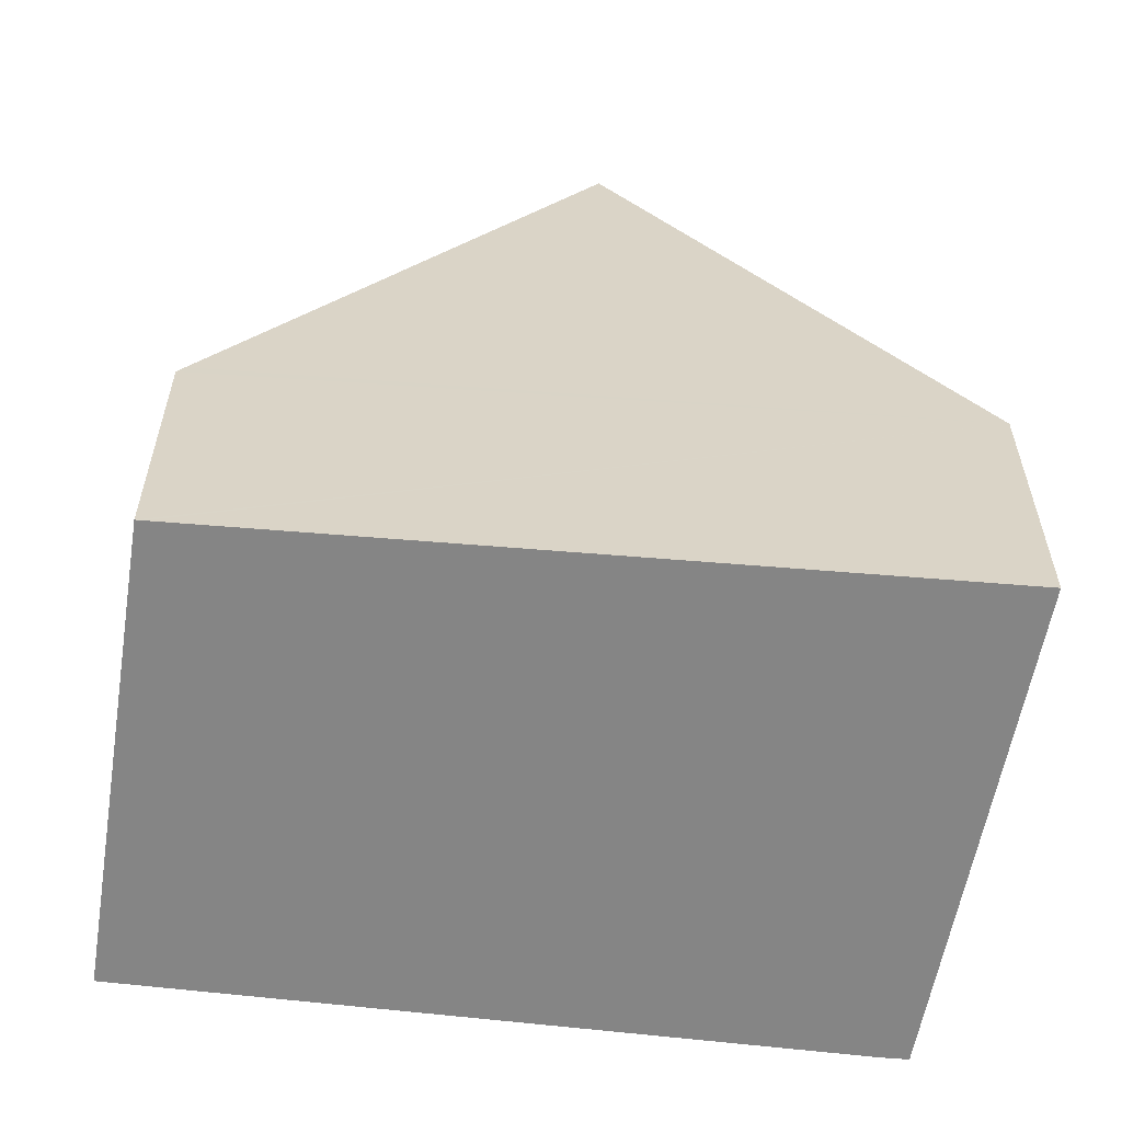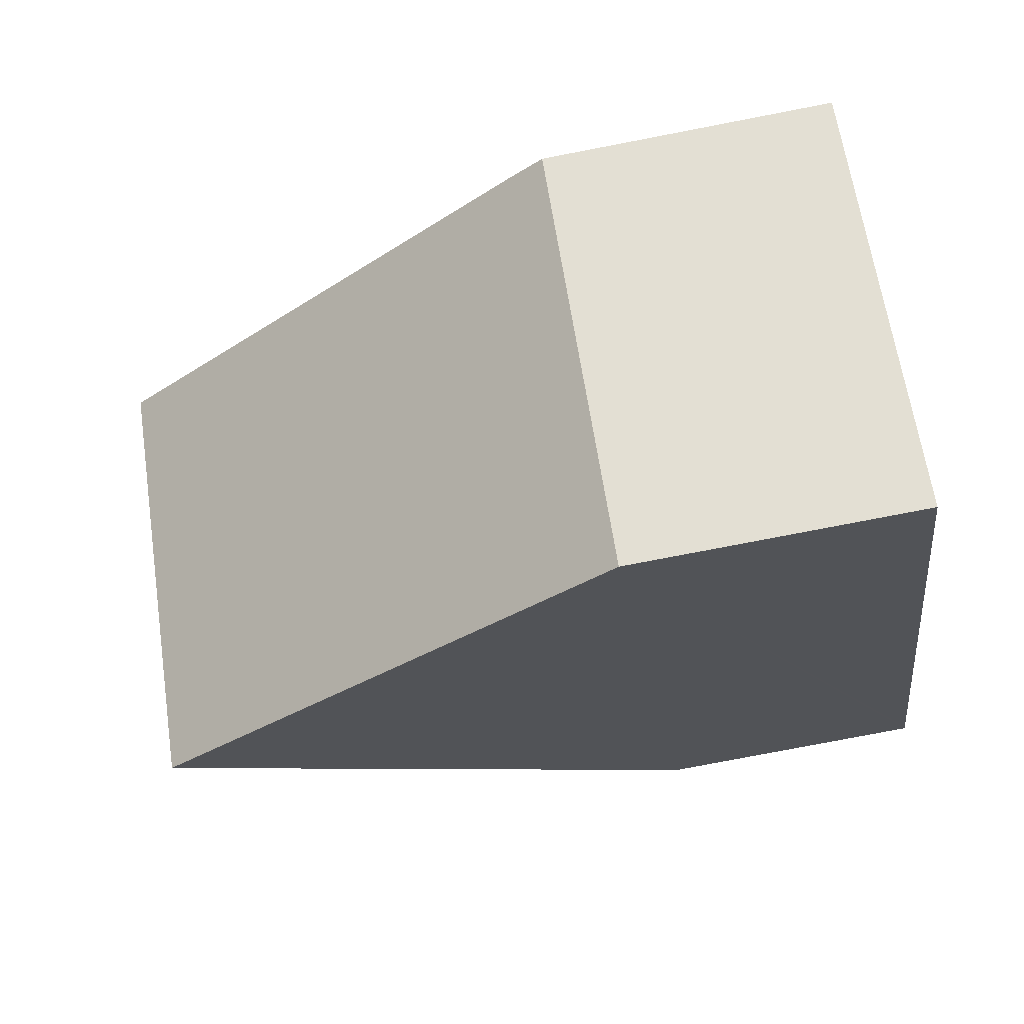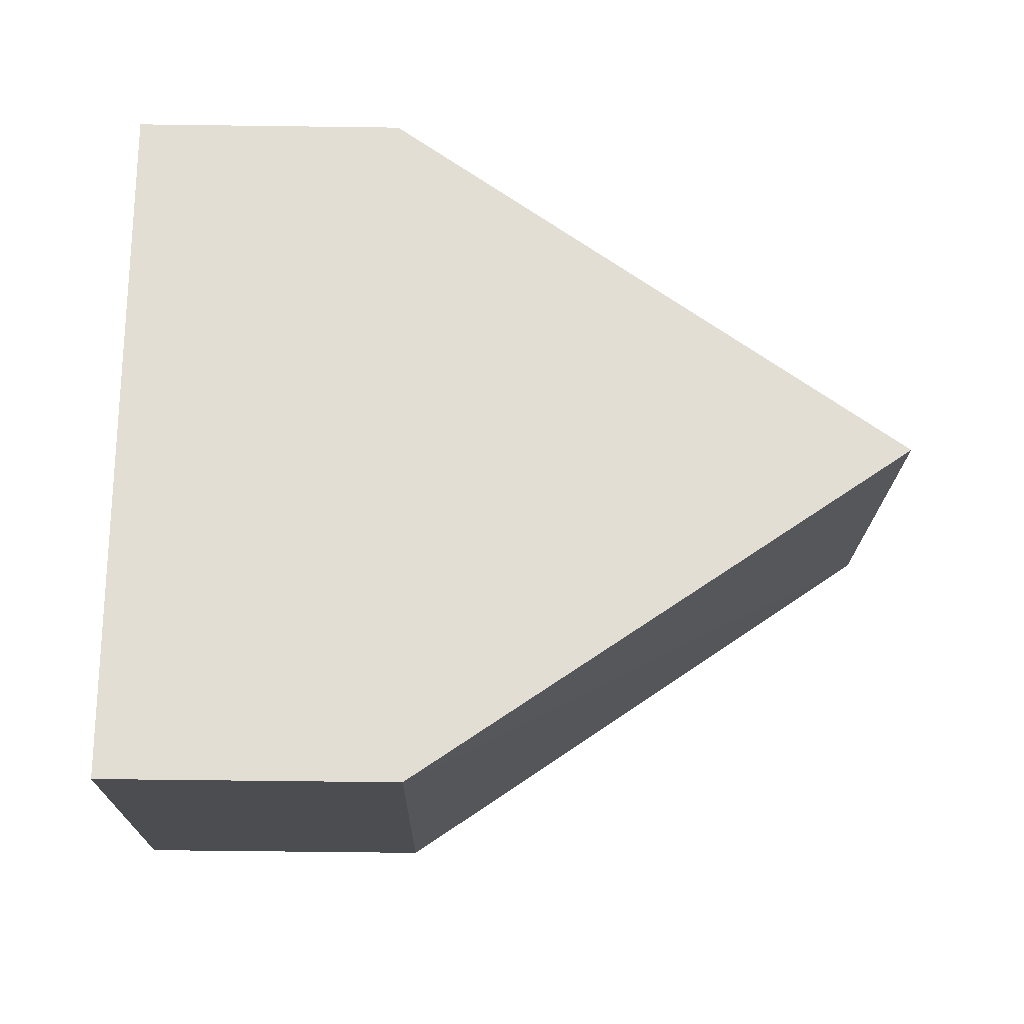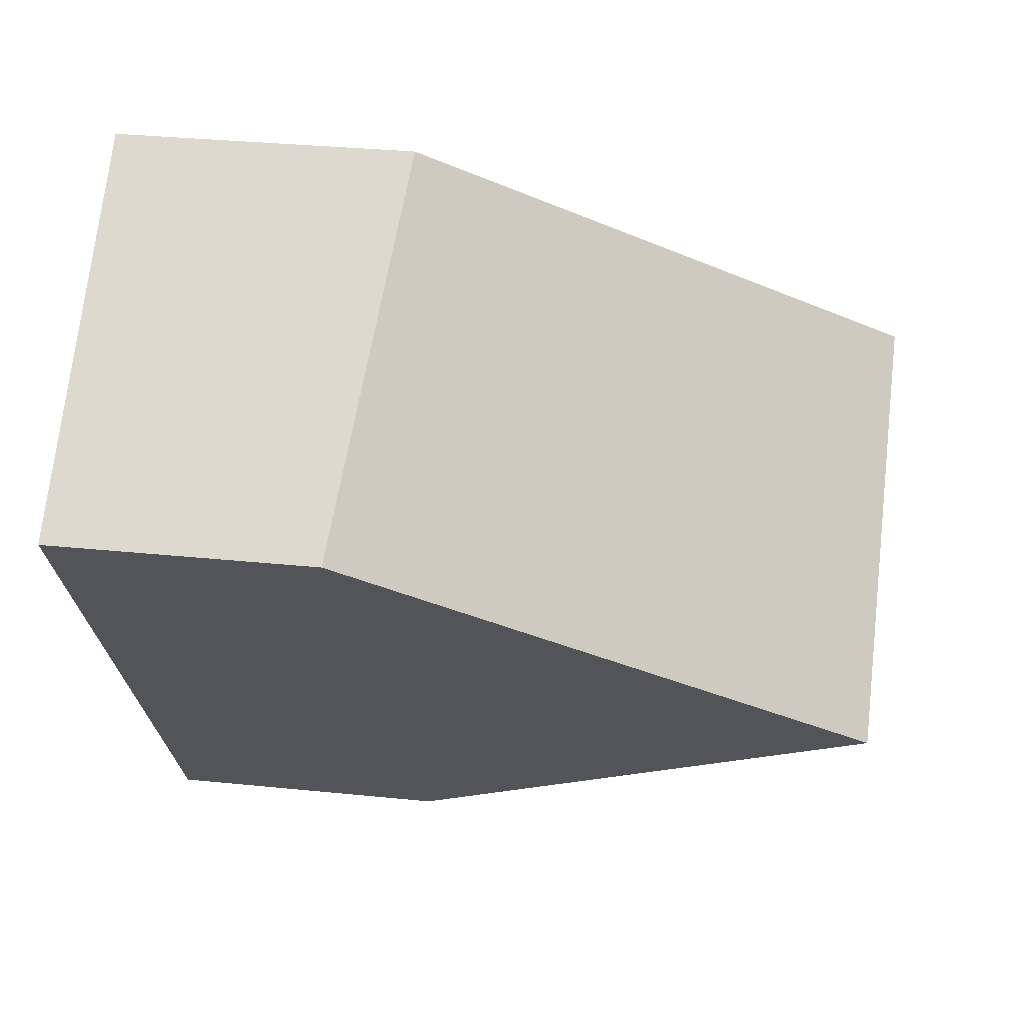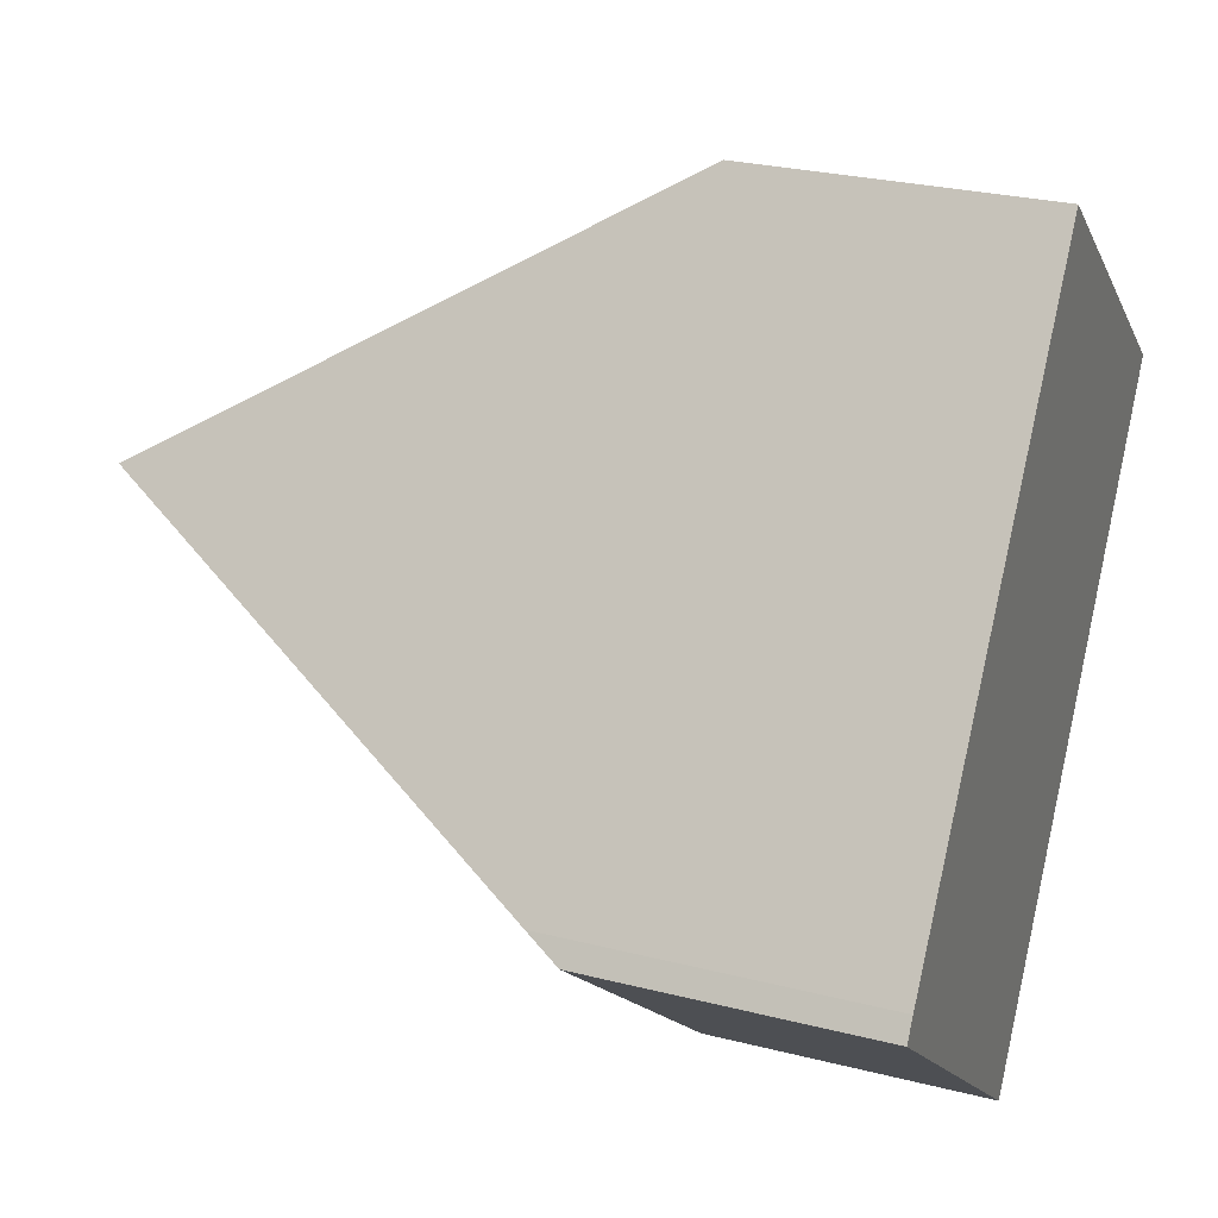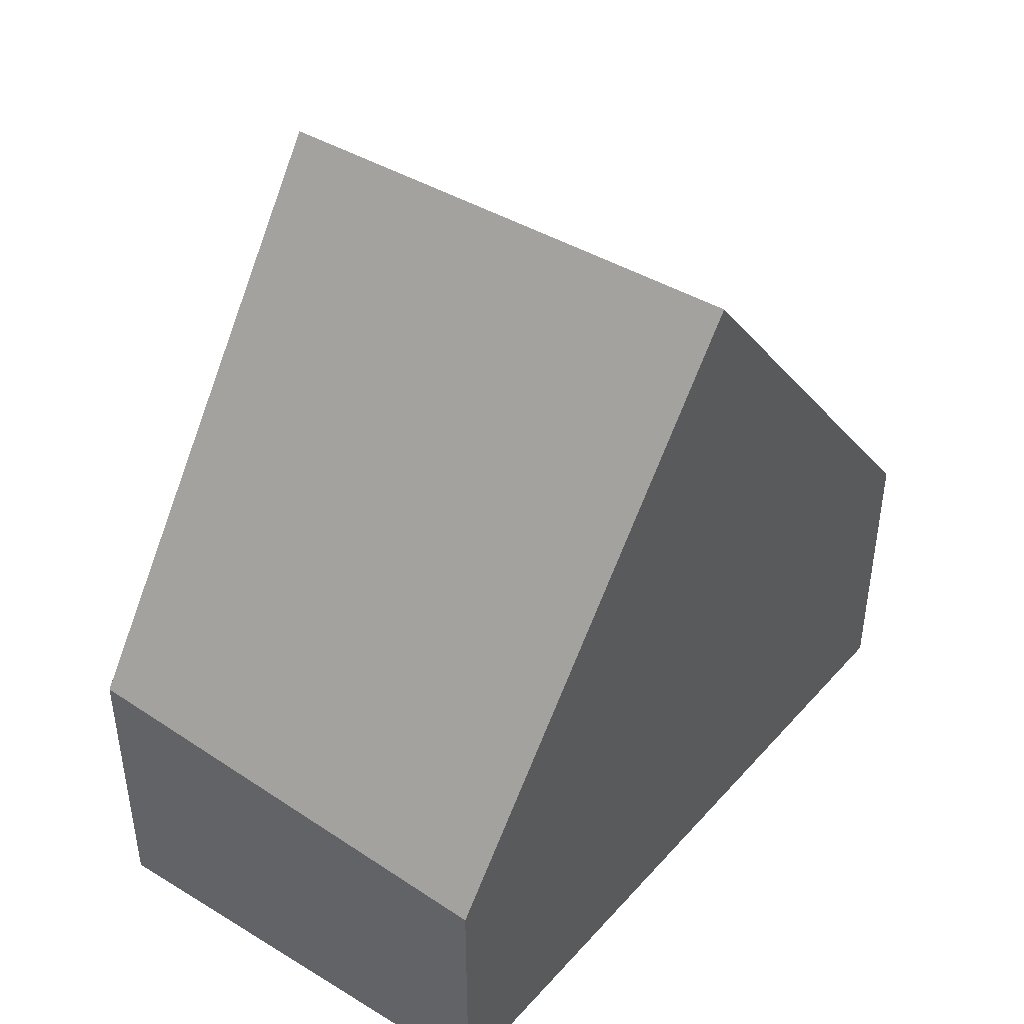
<metadata>
{"format":"obj","ext":"obj","renderer":"f3d","projection":"perspective","resolution":1024,"background":"white","views":[{"elev":-61.7,"azim":118.9,"up":"+Y"},{"elev":-78.1,"azim":-79.1,"up":"+Z"},{"elev":-56.2,"azim":89.2,"up":"+Z"},{"elev":32.5,"azim":98.1,"up":"+Z"},{"elev":27.4,"azim":-68.7,"up":"+Z"},{"elev":47.6,"azim":72.5,"up":"+Y"}]}
</metadata>
<code>
v  4.277 3.537 -3.616
v  2.446 9.556 3.411
v  6.612 9.556 -0.111
v  0.17 3.975 0.255
v  0 3.537 2.166e-16
v  9.003 3.393 3.478
v  7.747 3.393 4.54
v  9.05 3.273 3.548
v  4.851 3.66 6.745
v  4.277 2.214e-16 -3.616
v  0 0 0
v  0.17 -1.561e-17 0.255
v  2.446 -2.089e-16 3.411
v  4.851 -4.13e-16 6.745
v  7.747 -2.78e-16 4.54
v  9.05 -2.173e-16 3.548
v  9.003 -2.13e-16 3.478
v  6.612 6.797e-18 -0.111
g defaultobject
f 1 2 3
f 2 1 4
f 4 1 5
f 6 7 8
f 7 6 9
f 9 6 2
f 2 6 3
f 10 5 1
f 5 10 11
f 5 12 4
f 12 5 11
f 4 9 2
f 9 4 12
f 9 12 13
f 9 13 14
f 14 7 9
f 7 14 15
f 7 15 8
f 8 15 16
f 6 1 3
f 1 6 8
f 1 8 16
f 1 16 17
f 1 17 18
f 1 18 10
f 15 17 16
f 17 15 18
f 18 15 14
f 18 14 13
f 18 13 10
f 10 13 12
f 10 12 11

</code>
